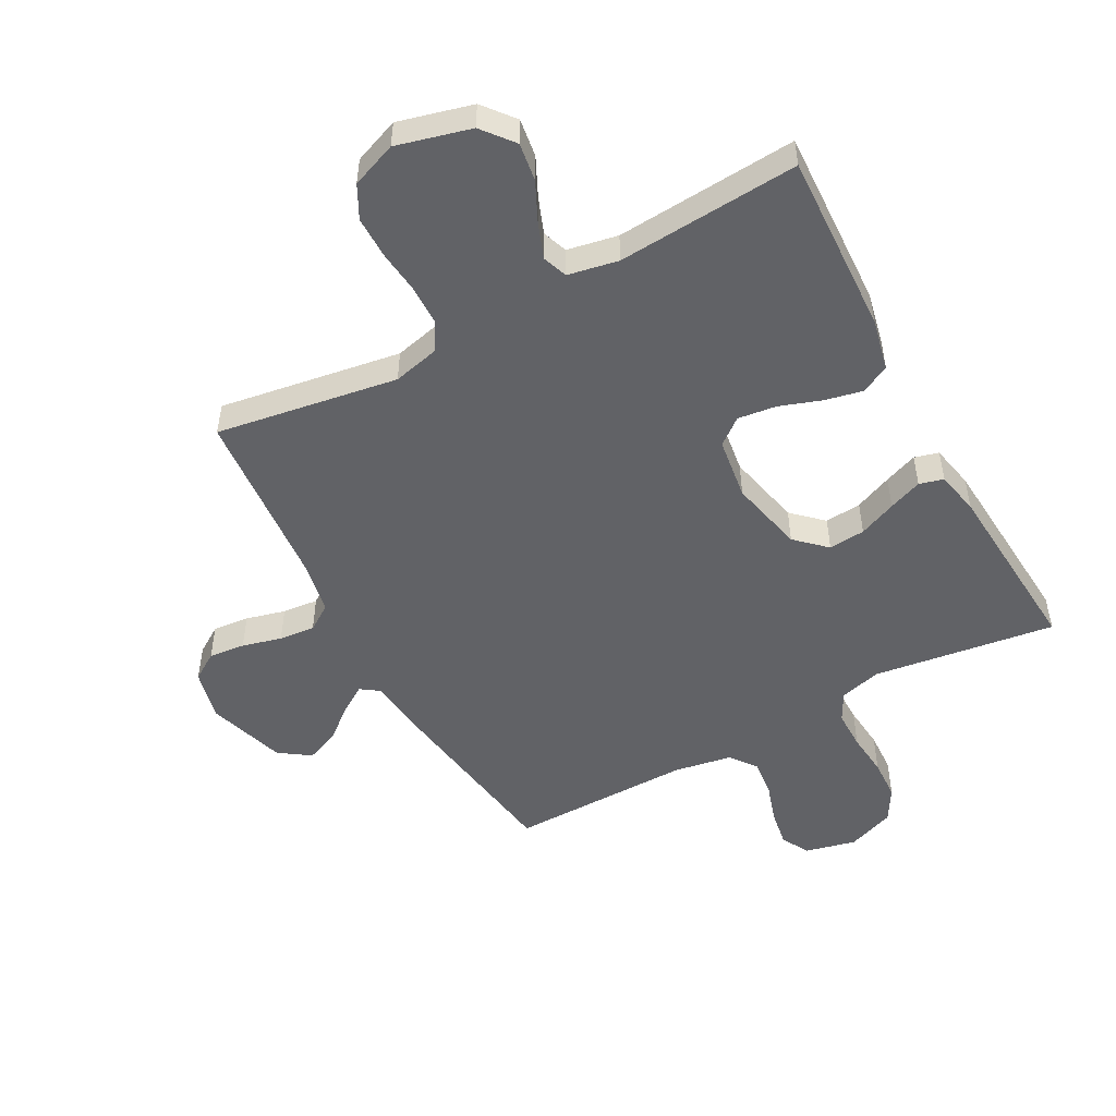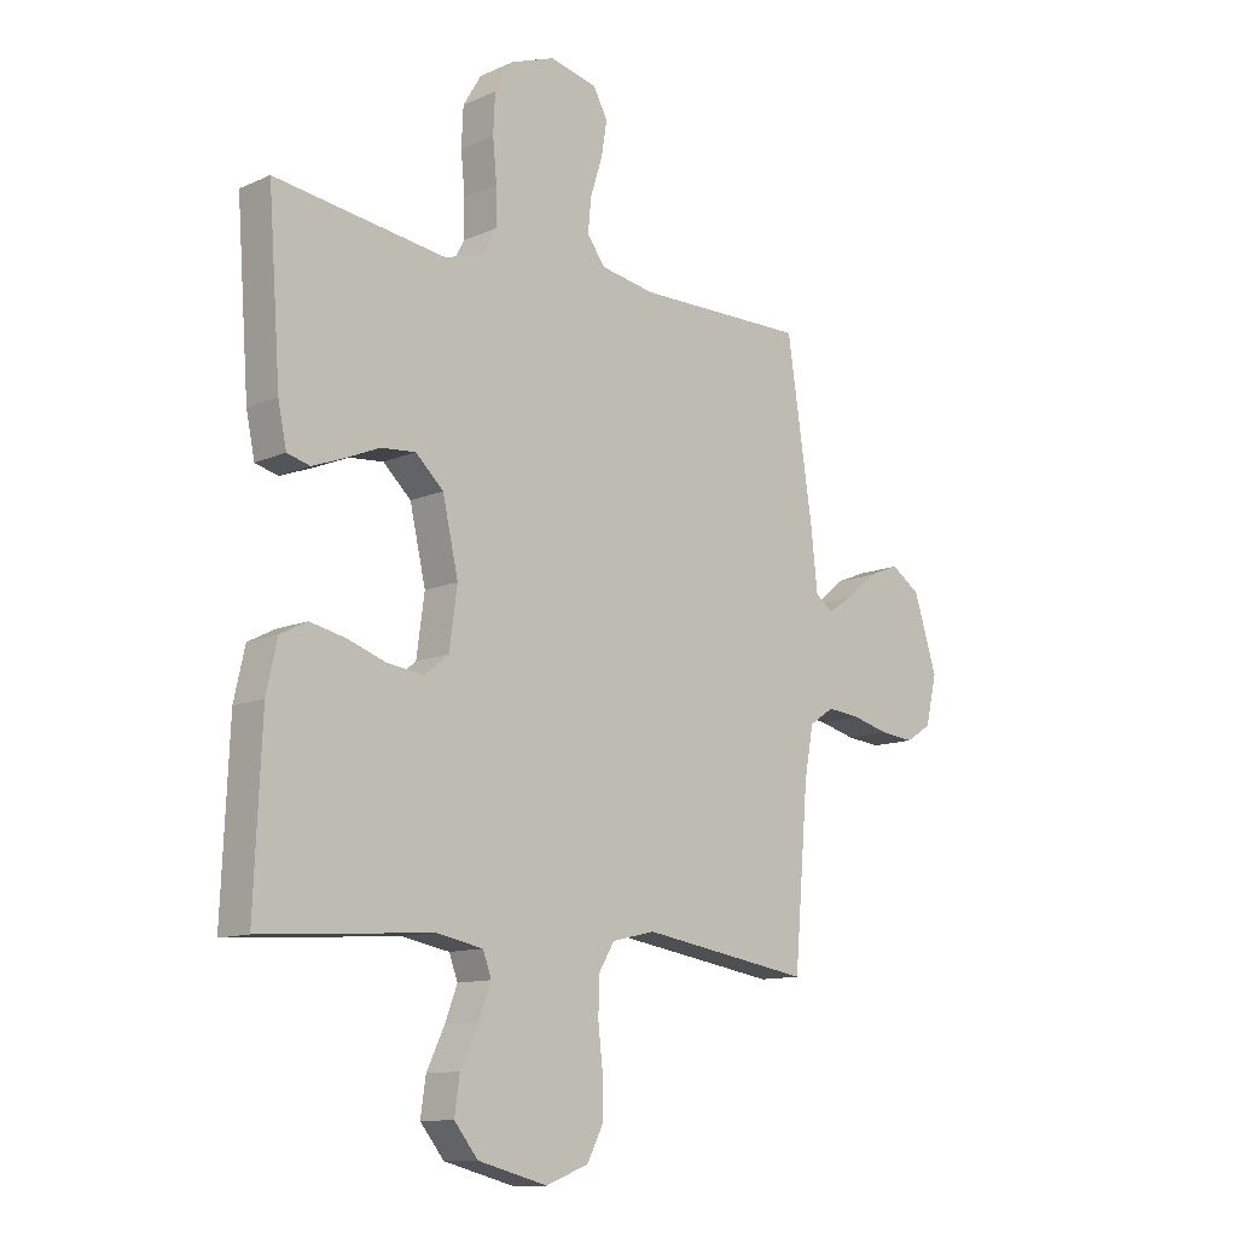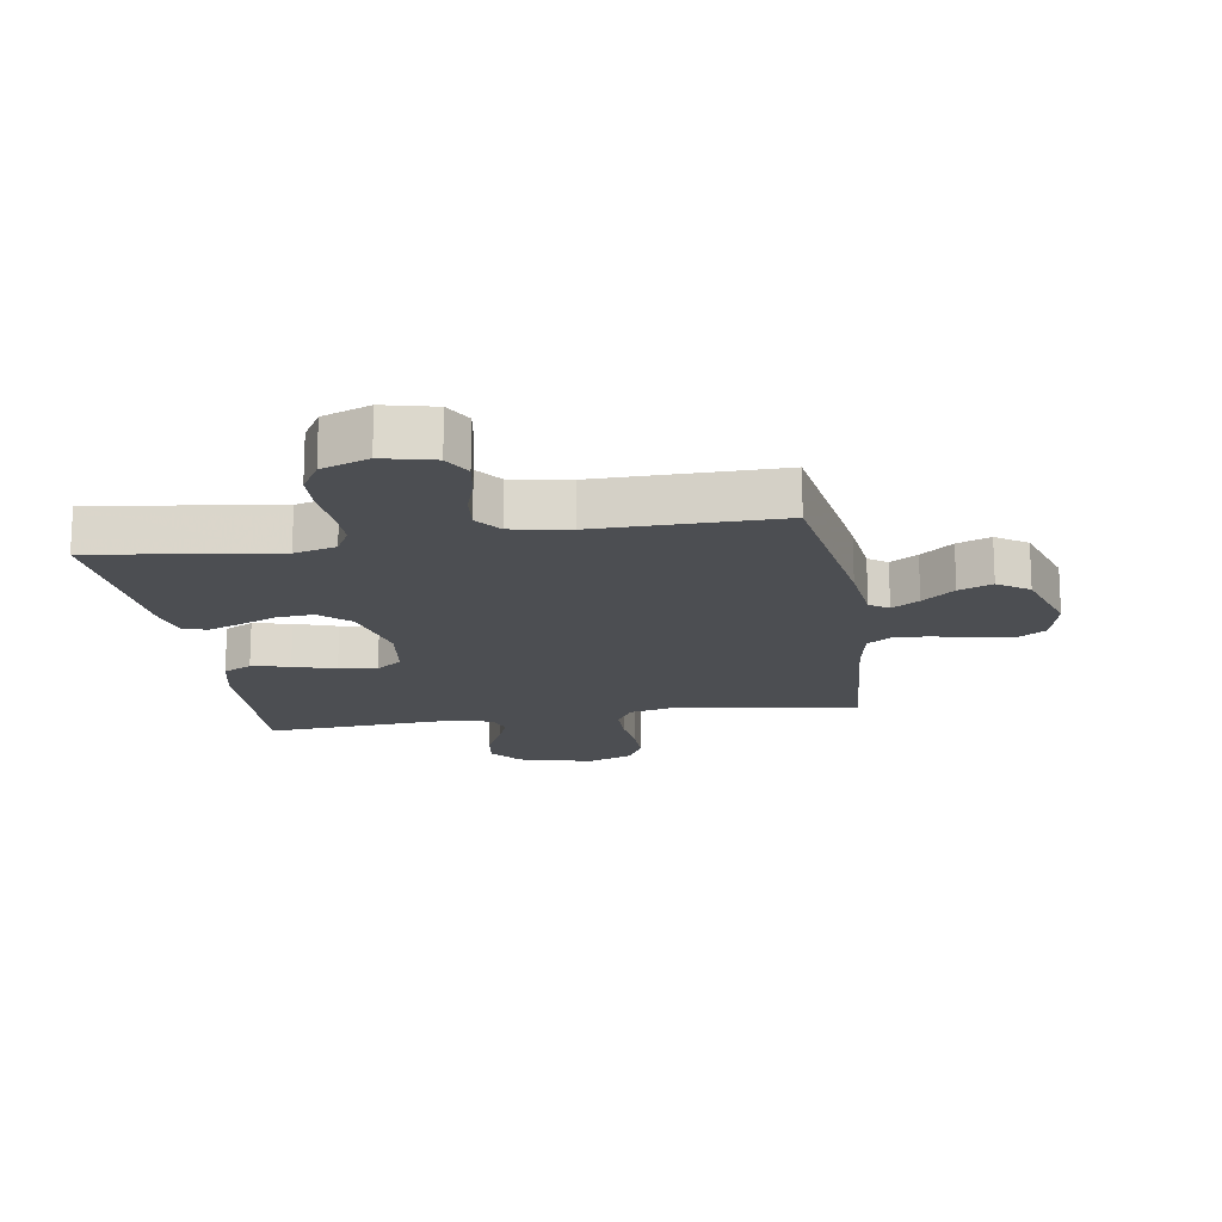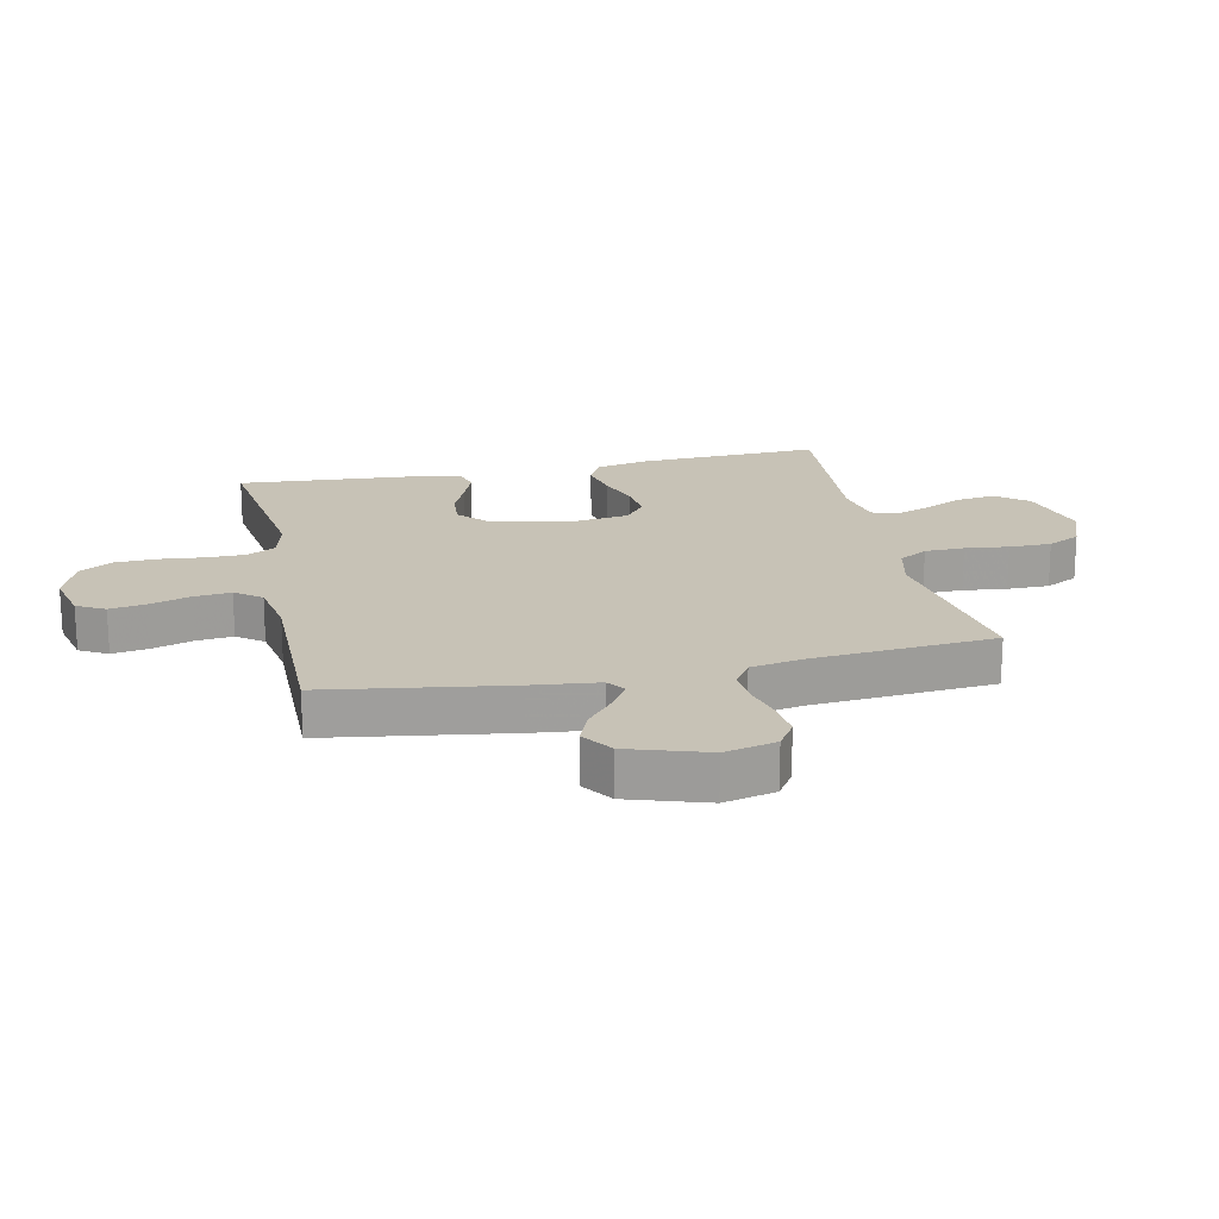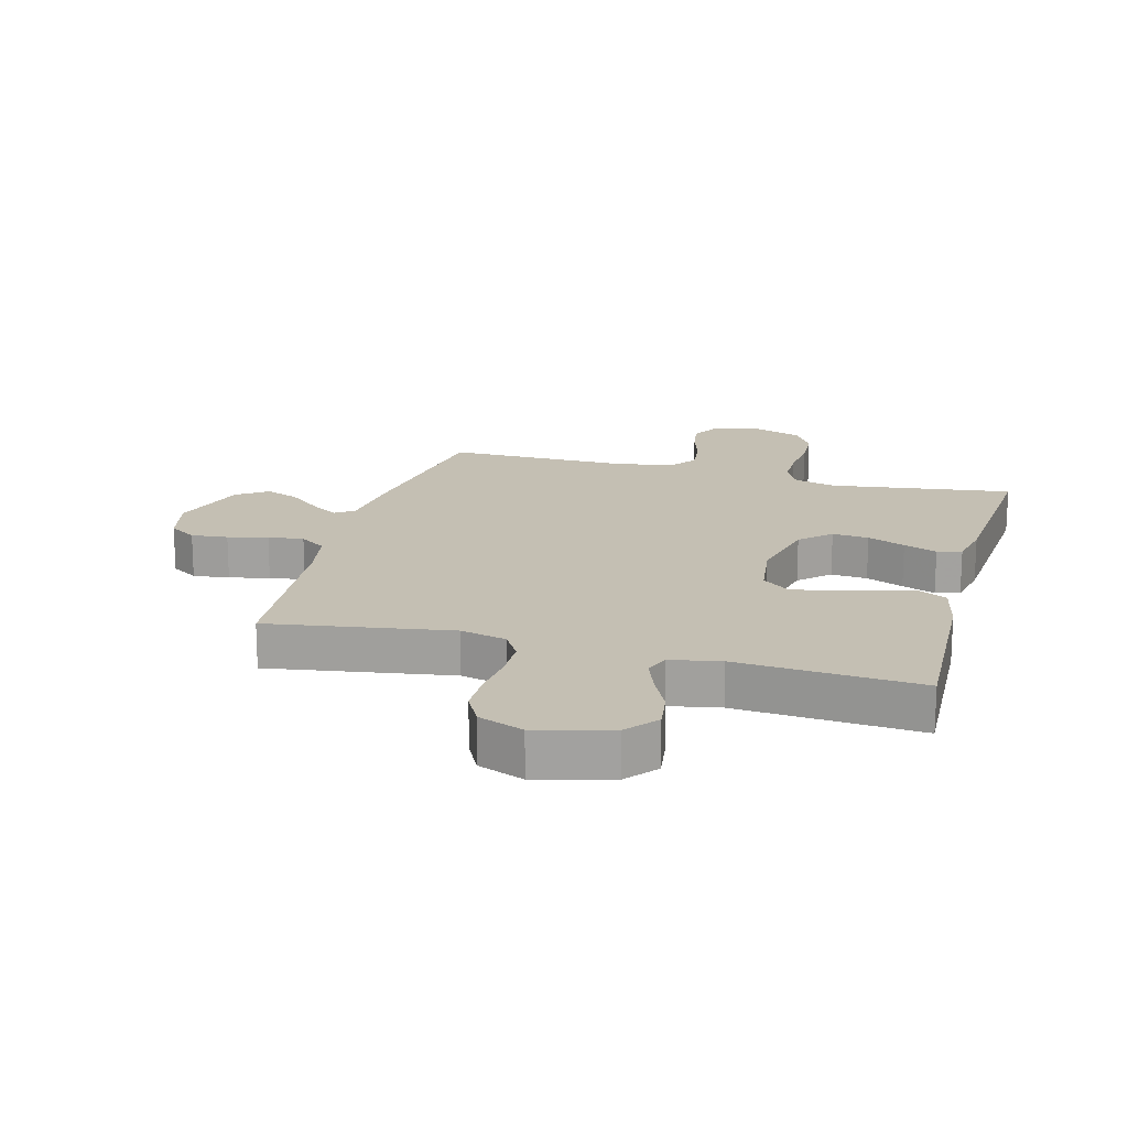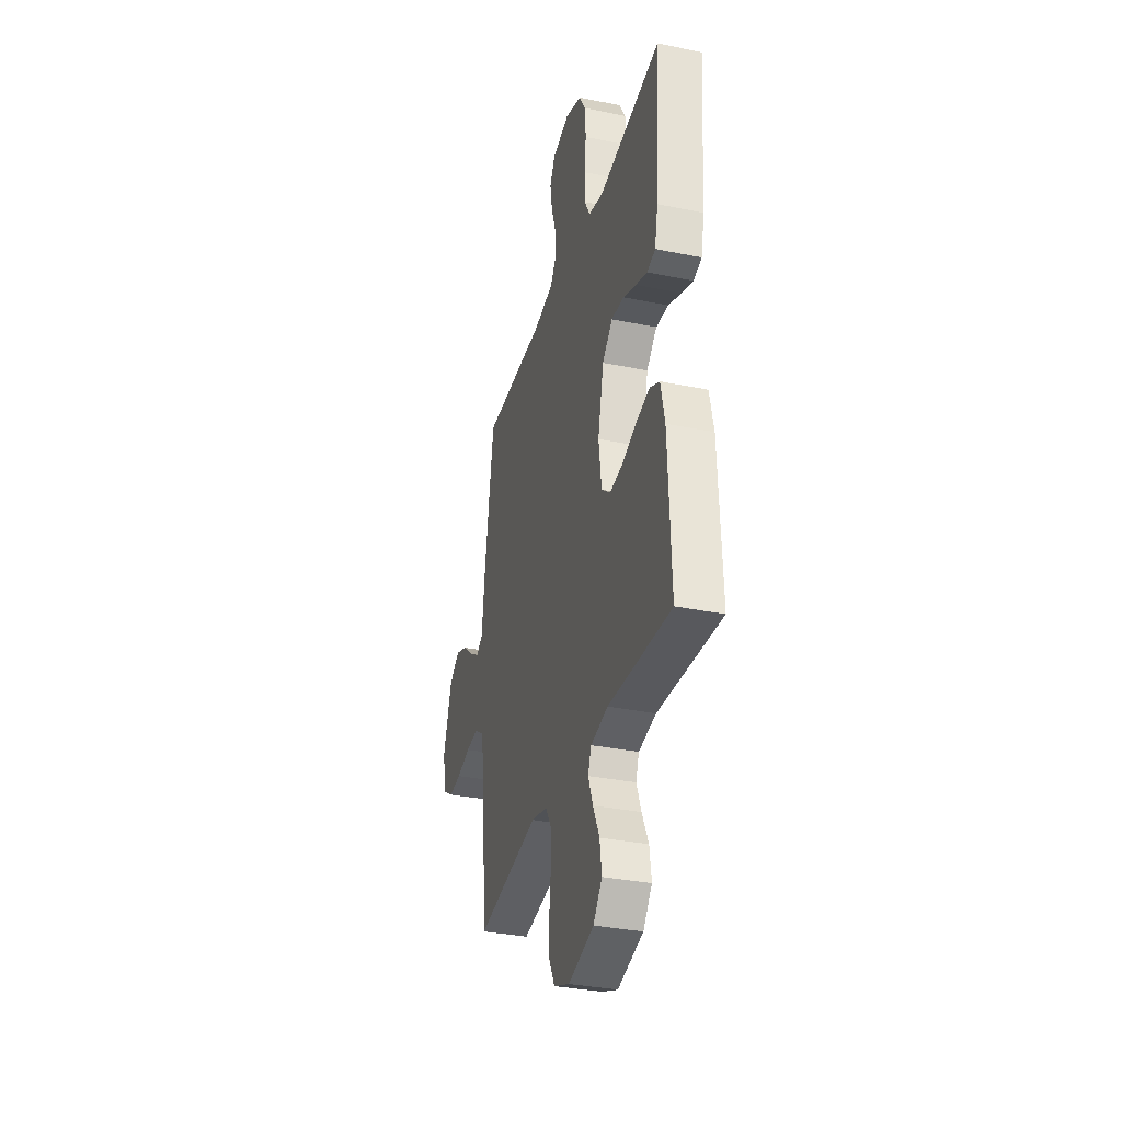
<metadata>
{"format":"obj","ext":"obj","renderer":"f3d","projection":"perspective","resolution":1024,"background":"white","views":[{"elev":-50.7,"azim":-151.5,"up":"+Y"},{"elev":-11.7,"azim":-43.5,"up":"+Z"},{"elev":-16.6,"azim":9.1,"up":"+Y"},{"elev":19.3,"azim":78.0,"up":"+Y"},{"elev":17.7,"azim":-164.8,"up":"+Y"},{"elev":-33.6,"azim":-105.5,"up":"+Z"}]}
</metadata>
<code>
v 0.5 0.07 0.5
v 0.545 0.07 0.2
v 0.557 0.07 0.091
v 0.588 0.07 0.069
v 0.633 0.07 0.098
v 0.686 0.07 0.142
v 0.741 0.07 0.164
v 0.792 0.07 0.129
v 0.833 0.07 0
v 0.813 0.07 -0.085
v 0.768 0.07 -0.114
v 0.708 0.07 -0.108
v 0.643 0.07 -0.091
v 0.584 0.07 -0.085
v 0.541 0.07 -0.114
v 0.525 0.07 -0.2
v 0.5 0.07 -0.5
v 0.2 0.07 -0.452
v 0.124 0.07 -0.47
v 0.096 0.07 -0.517
v 0.095 0.07 -0.582
v 0.103 0.07 -0.654
v 0.103 0.07 -0.723
v 0.075 0.07 -0.777
v 0 0.07 -0.806
v -0.122 0.07 -0.774
v -0.164 0.07 -0.722
v -0.155 0.07 -0.659
v -0.124 0.07 -0.594
v -0.102 0.07 -0.536
v -0.117 0.07 -0.495
v -0.2 0.07 -0.479
v -0.5 0.07 -0.5
v -0.487 0.07 -0.2
v -0.468 0.07 -0.114
v -0.421 0.07 -0.09
v -0.358 0.07 -0.104
v -0.289 0.07 -0.128
v -0.226 0.07 -0.136
v -0.183 0.07 -0.102
v -0.169 0.07 0
v -0.197 0.07 0.123
v -0.246 0.07 0.169
v -0.306 0.07 0.164
v -0.368 0.07 0.138
v -0.423 0.07 0.117
v -0.463 0.07 0.128
v -0.478 0.07 0.2
v -0.5 0.07 0.5
v -0.2 0.07 0.458
v -0.131 0.07 0.476
v -0.106 0.07 0.523
v -0.106 0.07 0.588
v -0.113 0.07 0.66
v -0.11 0.07 0.728
v -0.078 0.07 0.782
v 0 0.07 0.811
v 0.084 0.07 0.791
v 0.109 0.07 0.745
v 0.099 0.07 0.684
v 0.078 0.07 0.618
v 0.072 0.07 0.558
v 0.104 0.07 0.515
v 0.2 0.07 0.498
v 0.5 0 0.5
v 0.545 0 0.2
v 0.557 0 0.091
v 0.588 0 0.069
v 0.633 0 0.098
v 0.686 0 0.142
v 0.741 0 0.164
v 0.792 0 0.129
v 0.833 0 0
v 0.813 0 -0.085
v 0.768 0 -0.114
v 0.708 0 -0.108
v 0.643 0 -0.091
v 0.584 0 -0.085
v 0.541 0 -0.114
v 0.525 0 -0.2
v 0.5 0 -0.5
v 0.2 0 -0.452
v 0.124 0 -0.47
v 0.096 0 -0.517
v 0.095 0 -0.582
v 0.103 0 -0.654
v 0.103 0 -0.723
v 0.075 0 -0.777
v 0 0 -0.806
v -0.122 0 -0.774
v -0.164 0 -0.722
v -0.155 0 -0.659
v -0.124 0 -0.594
v -0.102 0 -0.536
v -0.117 0 -0.495
v -0.2 0 -0.479
v -0.5 0 -0.5
v -0.487 0 -0.2
v -0.468 0 -0.114
v -0.421 0 -0.09
v -0.358 0 -0.104
v -0.289 0 -0.128
v -0.226 0 -0.136
v -0.183 0 -0.102
v -0.169 0 0
v -0.197 0 0.123
v -0.246 0 0.169
v -0.306 0 0.164
v -0.368 0 0.138
v -0.423 0 0.117
v -0.463 0 0.128
v -0.478 0 0.2
v -0.5 0 0.5
v -0.2 0 0.458
v -0.131 0 0.476
v -0.106 0 0.523
v -0.106 0 0.588
v -0.113 0 0.66
v -0.11 0 0.728
v -0.078 0 0.782
v 0 0 0.811
v 0.084 0 0.791
v 0.109 0 0.745
v 0.099 0 0.684
v 0.078 0 0.618
v 0.072 0 0.558
v 0.104 0 0.515
v 0.2 0 0.498
f 58 59 60 61
f 58 61 62
f 57 58 62
f 56 57 62
f 53 54 55 56
f 52 53 56 62
f 51 52 62 63
f 47 48 49 50
f 44 45 46 47
f 44 47 50 51
f 35 36 37 38
f 35 38 39
f 32 33 34 35
f 31 32 35 39
f 30 31 39 40
f 26 27 28 29
f 26 29 30
f 25 26 30
f 21 22 23 24
f 20 21 24 25
f 16 17 18
f 15 16 18 19
f 10 11 12 13
f 10 13 14
f 9 10 14
f 8 9 14
f 5 6 7 8
f 4 5 8 14
f 3 4 14 15
f 64 1 2 3
f 43 44 51 63
f 42 43 63 64
f 41 42 64 3
f 20 25 30 40
f 19 20 40 41
f 3 15 19 41
f 125 124 123 122
f 126 125 122
f 126 122 121
f 126 121 120
f 120 119 118 117
f 126 120 117 116
f 127 126 116 115
f 114 113 112 111
f 111 110 109 108
f 115 114 111 108
f 102 101 100 99
f 103 102 99
f 99 98 97 96
f 103 99 96 95
f 104 103 95 94
f 93 92 91 90
f 94 93 90
f 94 90 89
f 88 87 86 85
f 89 88 85 84
f 82 81 80
f 83 82 80 79
f 77 76 75 74
f 78 77 74
f 78 74 73
f 78 73 72
f 72 71 70 69
f 78 72 69 68
f 79 78 68 67
f 67 66 65 128
f 127 115 108 107
f 128 127 107 106
f 67 128 106 105
f 104 94 89 84
f 105 104 84 83
f 105 83 79 67
f 1 65 66 2
f 2 66 67 3
f 3 67 68 4
f 4 68 69 5
f 5 69 70 6
f 6 70 71 7
f 7 71 72 8
f 8 72 73 9
f 9 73 74 10
f 10 74 75 11
f 11 75 76 12
f 12 76 77 13
f 13 77 78 14
f 14 78 79 15
f 15 79 80 16
f 16 80 81 17
f 17 81 82 18
f 18 82 83 19
f 19 83 84 20
f 20 84 85 21
f 21 85 86 22
f 22 86 87 23
f 23 87 88 24
f 24 88 89 25
f 25 89 90 26
f 26 90 91 27
f 27 91 92 28
f 28 92 93 29
f 29 93 94 30
f 30 94 95 31
f 31 95 96 32
f 32 96 97 33
f 33 97 98 34
f 34 98 99 35
f 35 99 100 36
f 36 100 101 37
f 37 101 102 38
f 38 102 103 39
f 39 103 104 40
f 40 104 105 41
f 41 105 106 42
f 42 106 107 43
f 43 107 108 44
f 44 108 109 45
f 45 109 110 46
f 46 110 111 47
f 47 111 112 48
f 48 112 113 49
f 49 113 114 50
f 50 114 115 51
f 51 115 116 52
f 52 116 117 53
f 53 117 118 54
f 54 118 119 55
f 55 119 120 56
f 56 120 121 57
f 57 121 122 58
f 58 122 123 59
f 59 123 124 60
f 60 124 125 61
f 61 125 126 62
f 62 126 127 63
f 63 127 128 64
f 64 128 65 1

</code>
